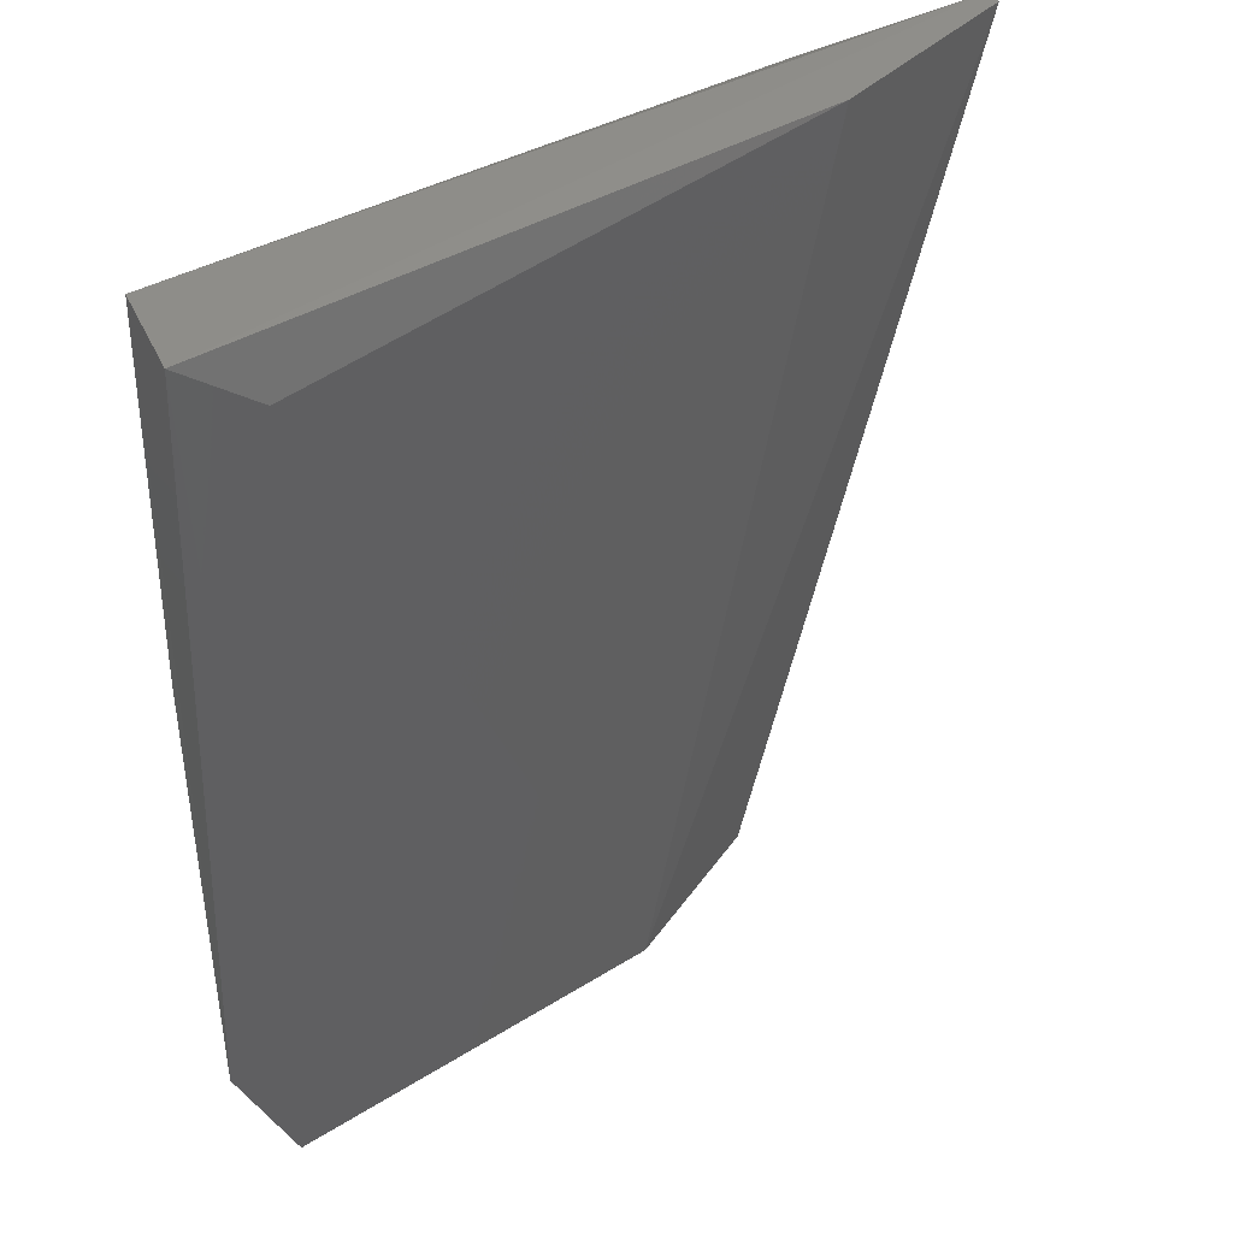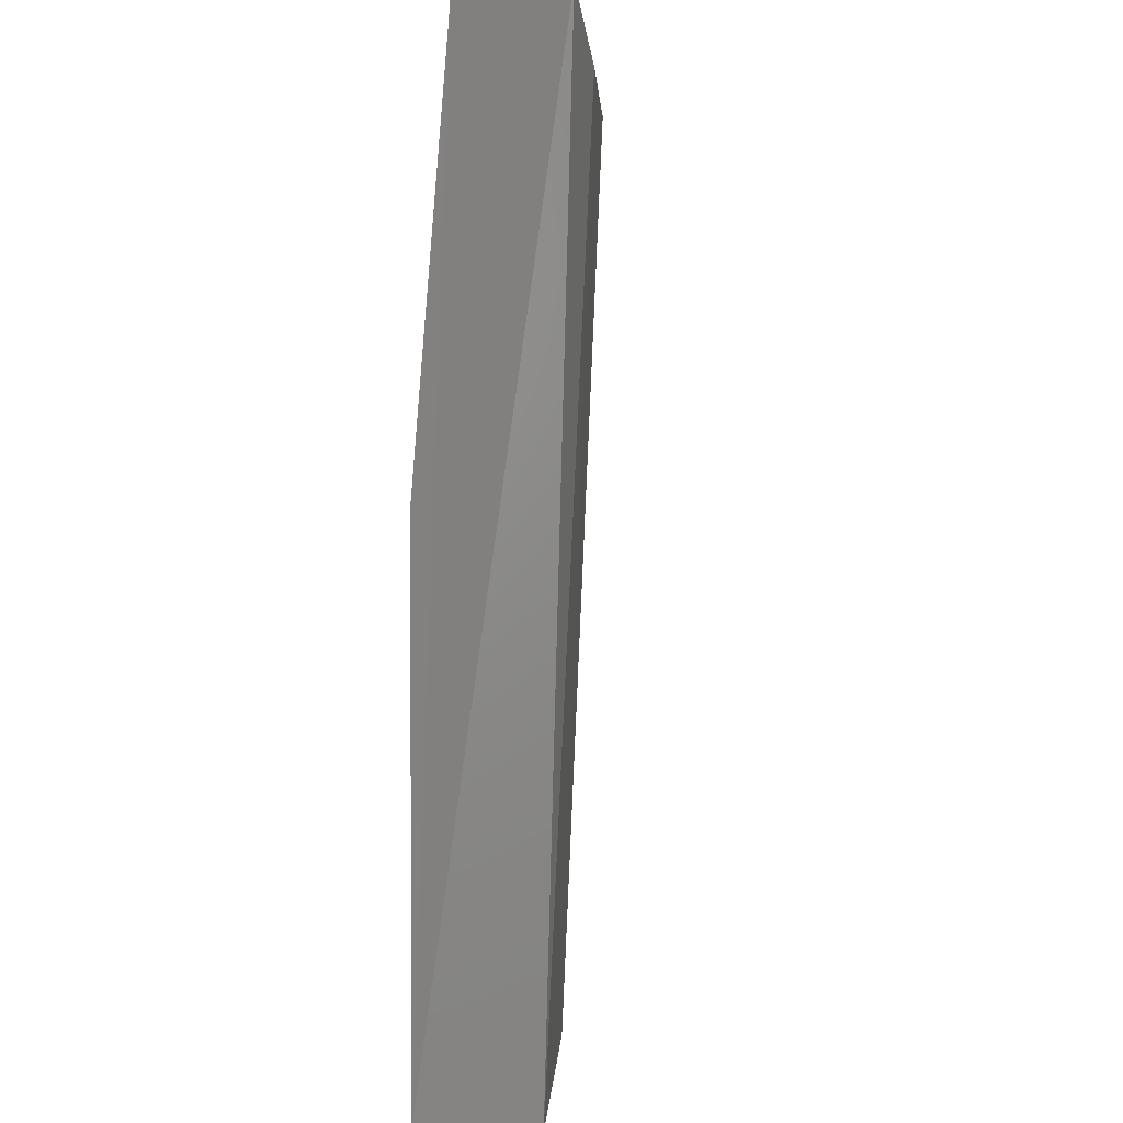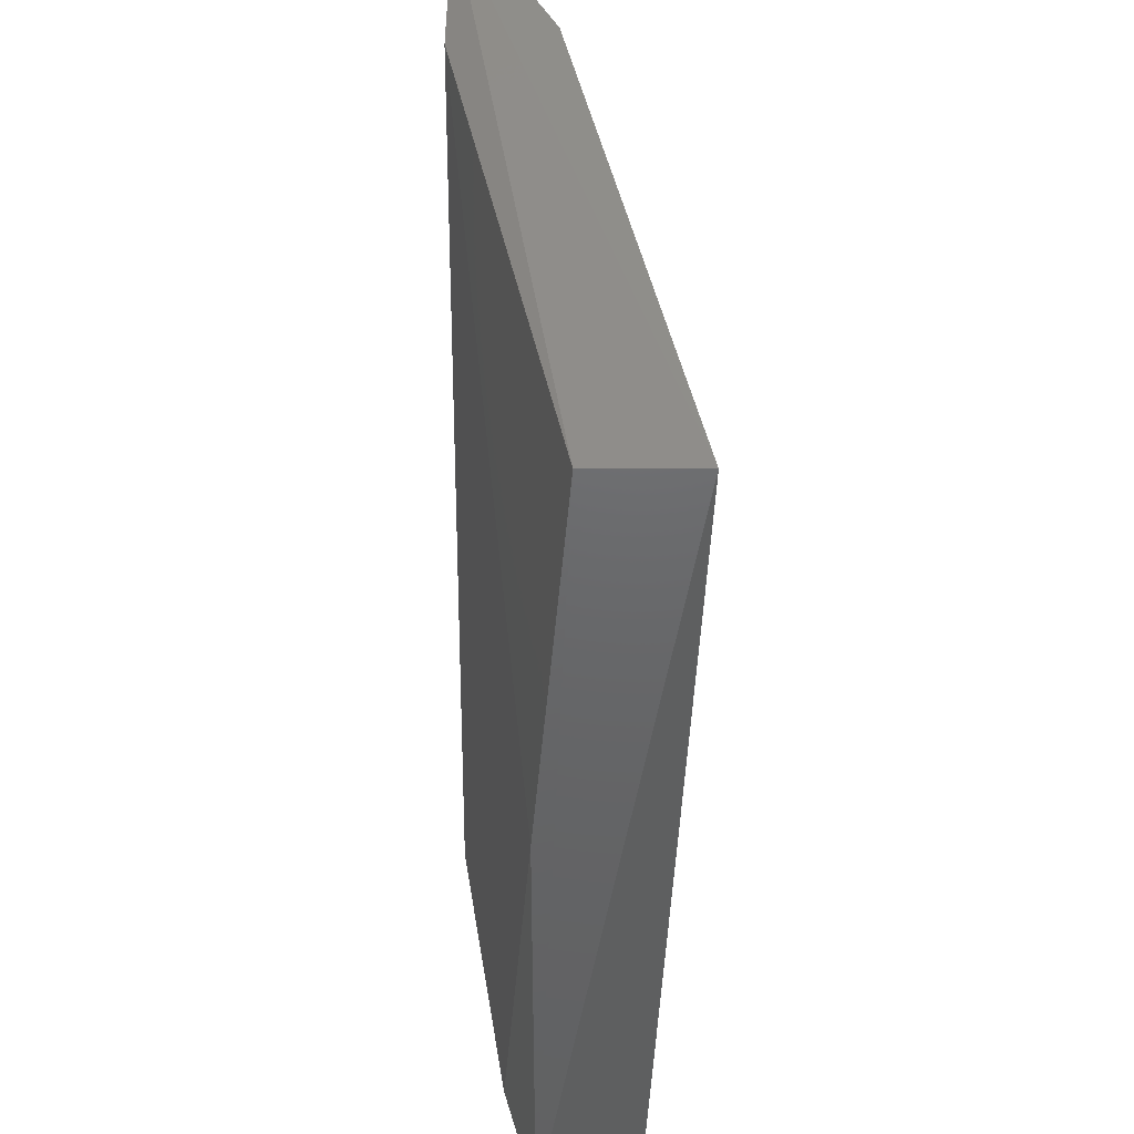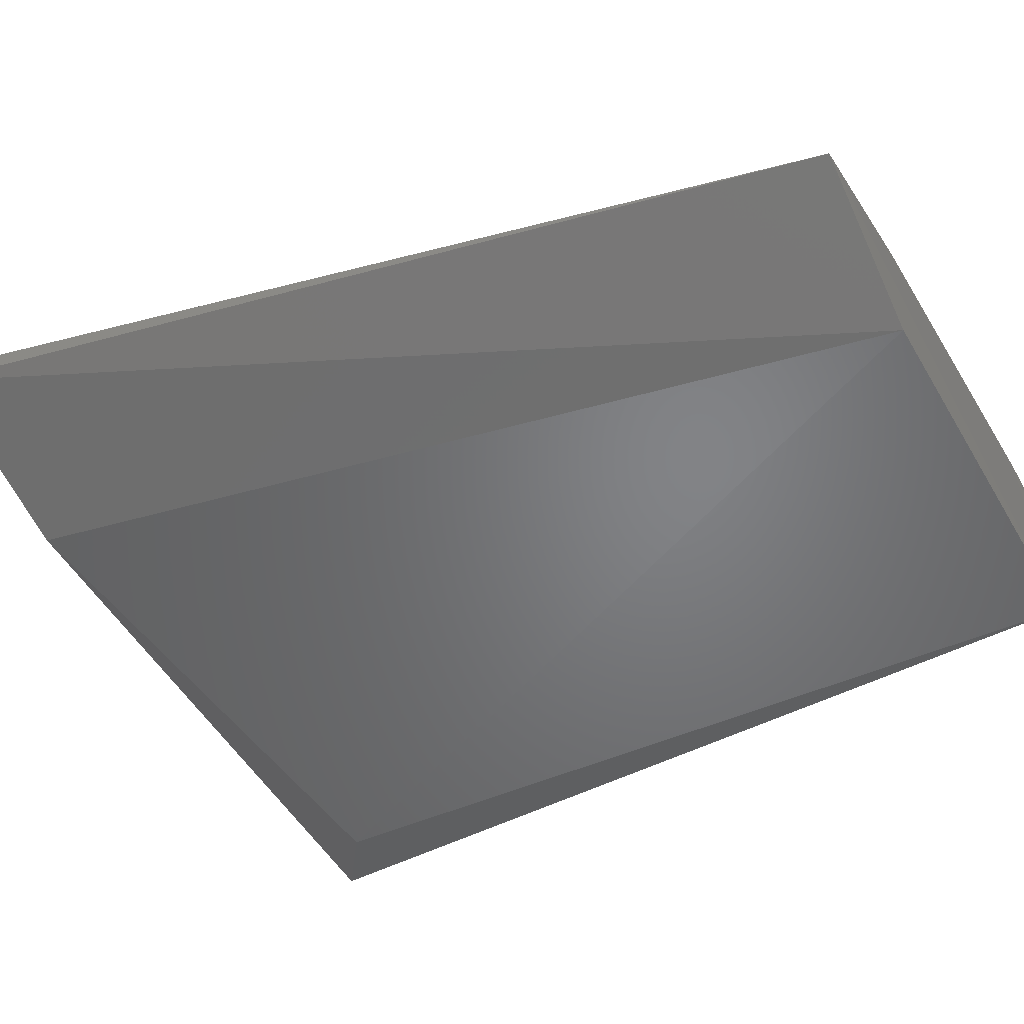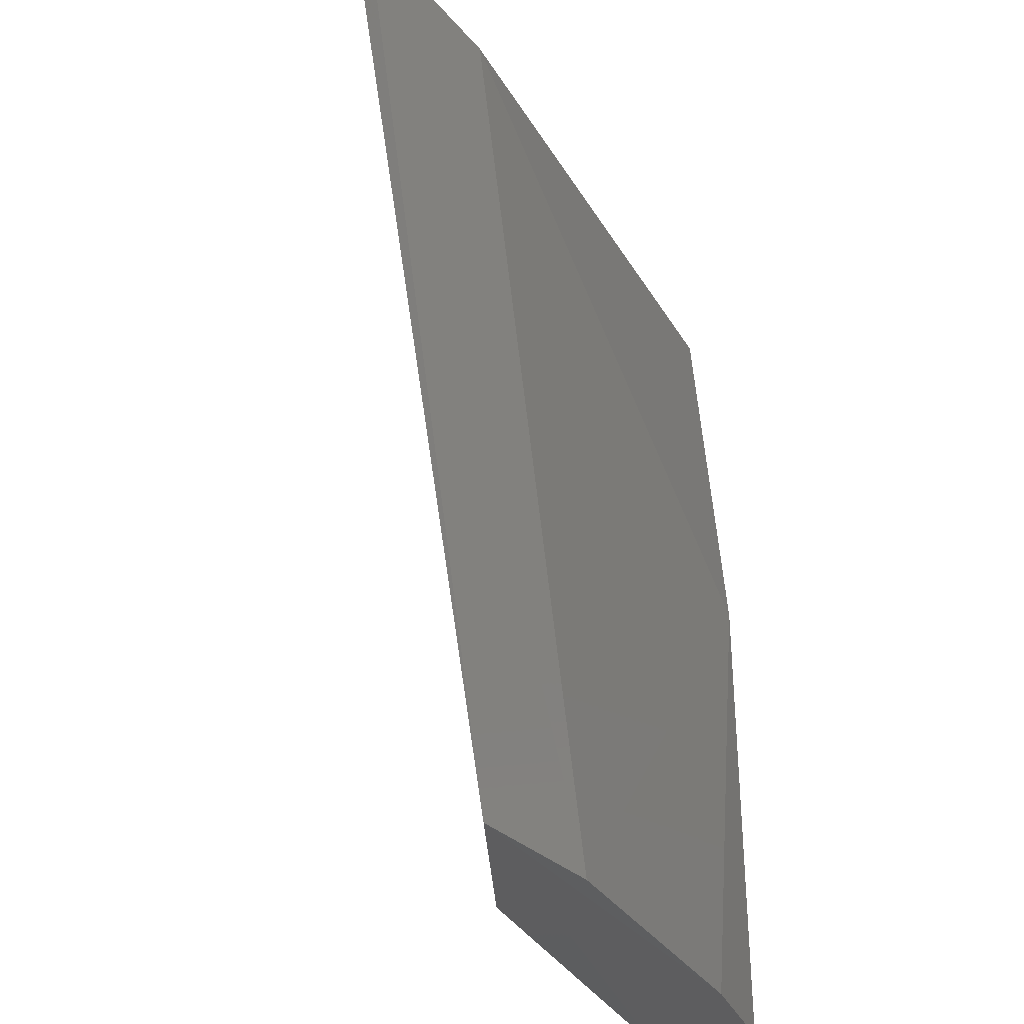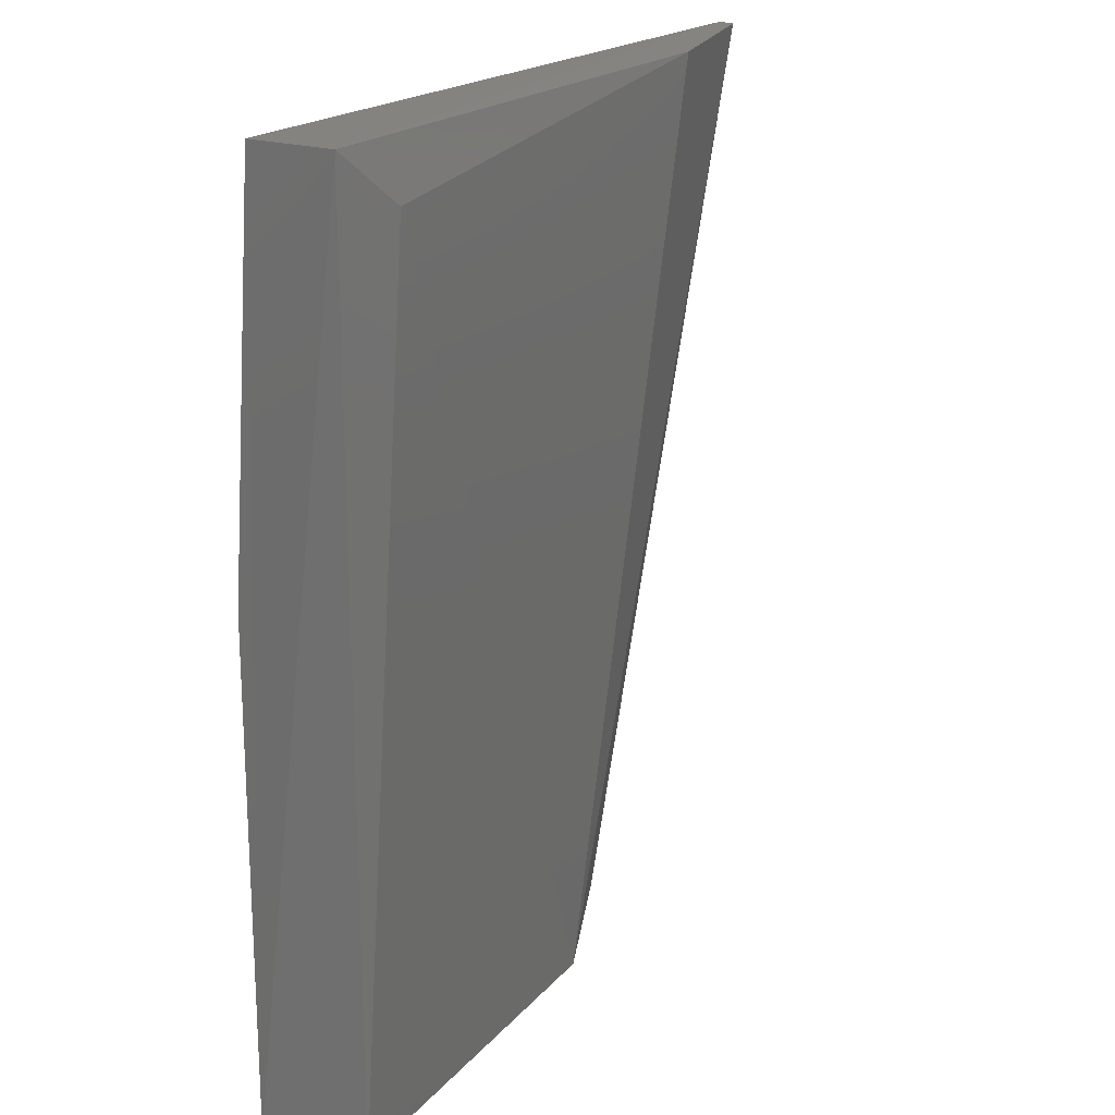
<metadata>
{"format":"stl","ext":"stl","renderer":"f3d","projection":"perspective","resolution":1024,"background":"white","views":[{"elev":41.5,"azim":-24.9,"up":"+Z"},{"elev":0.5,"azim":-75.6,"up":"+Z"},{"elev":43.0,"azim":-89.4,"up":"+Z"},{"elev":-39.1,"azim":120.9,"up":"+Y"},{"elev":-33.4,"azim":126.8,"up":"+Z"},{"elev":19.8,"azim":-49.8,"up":"+Z"}]}
</metadata>
<code>
# stl→obj: 14 verts, 24 faces
v -0.3651 0.4008 0.02124
v -0.3693 0.4134 0.02124
v -0.3546 0.4176 0.02124
v -0.2977 0.424 0.02091
v -0.3168 0.4113 0.02124
v -0.3698 0.3965 0.1353
v -0.3693 0.4092 0.1348
v -0.3693 0.4134 0.0843
v -0.2726 0.424 0.1348
v -0.2957 0.4239 0.1327
v -0.3168 0.4239 0.02124
v -0.2726 0.4218 0.1348
v -0.2957 0.4113 0.1348
v -0.3609 0.3966 0.1285
f 1 2 3
f 1 3 4
f 4 5 1
f 2 1 6
f 2 6 7
f 2 7 8
f 7 6 9
f 10 8 7
f 10 7 9
f 9 4 11
f 9 11 10
f 11 3 8
f 11 8 10
f 12 13 5
f 12 5 4
f 12 4 9
f 12 9 6
f 12 6 13
f 14 1 5
f 14 5 13
f 14 13 6
f 14 6 1
f 3 11 4
f 3 2 8

</code>
